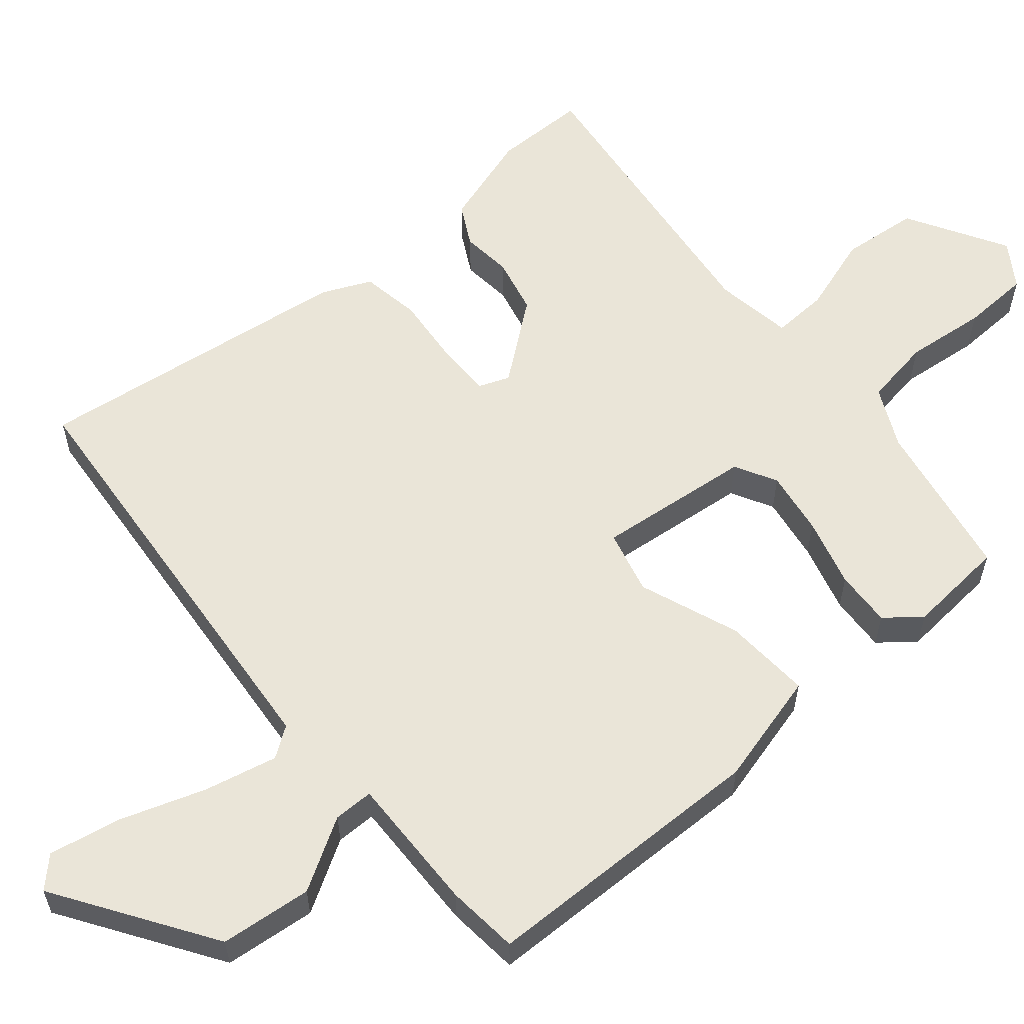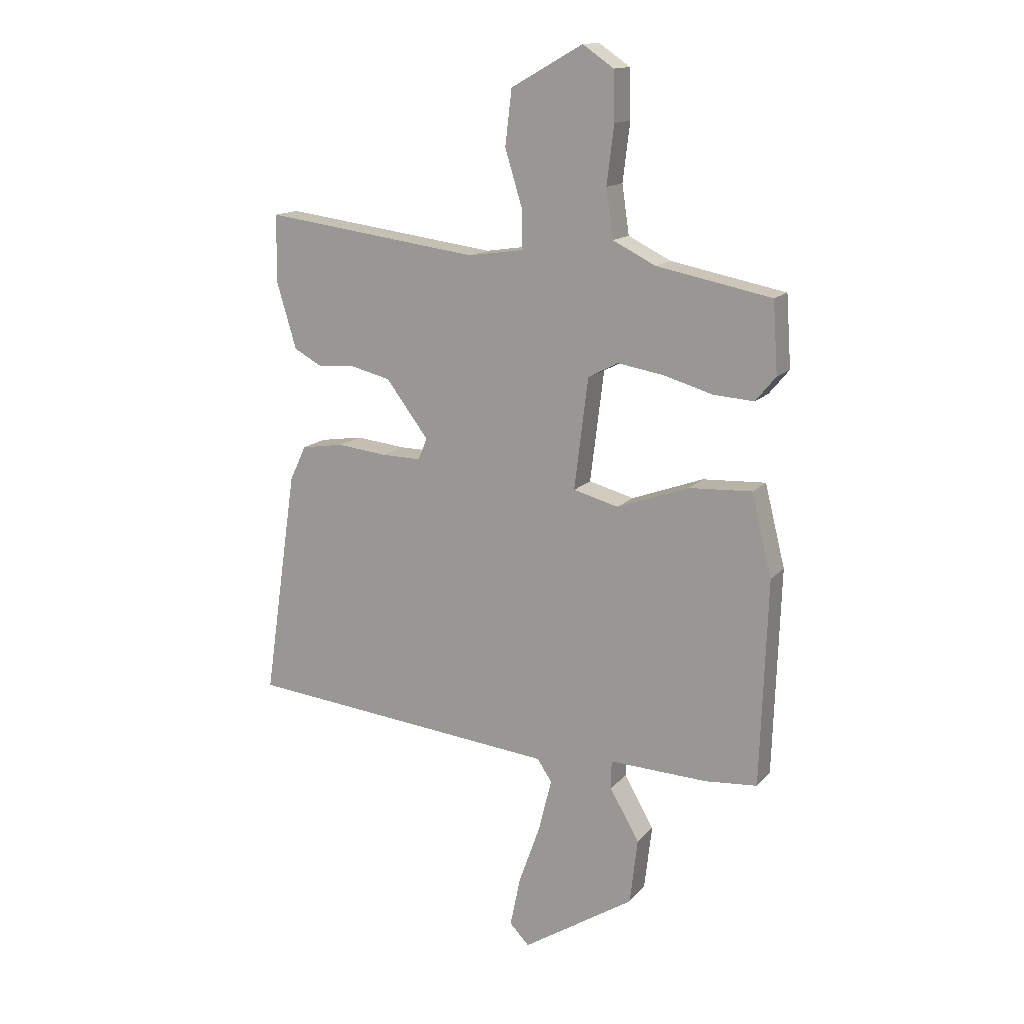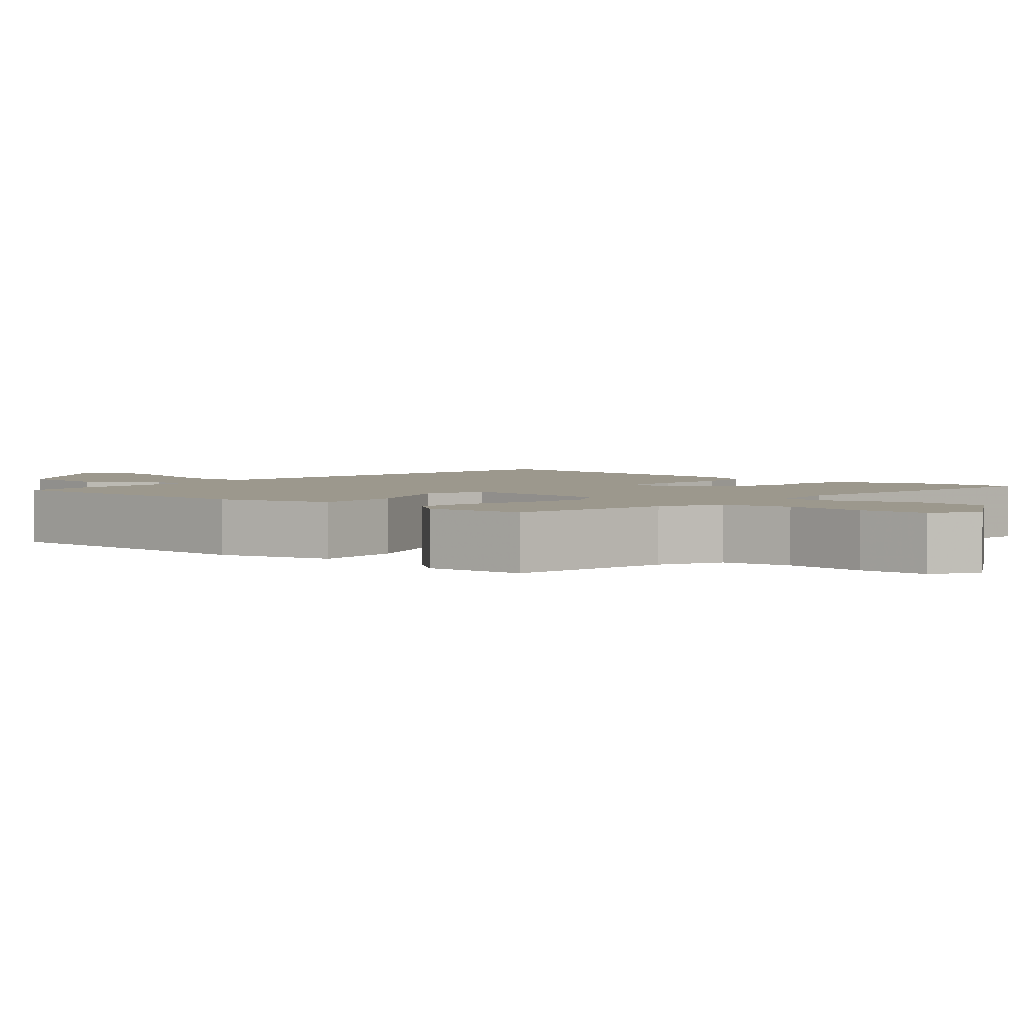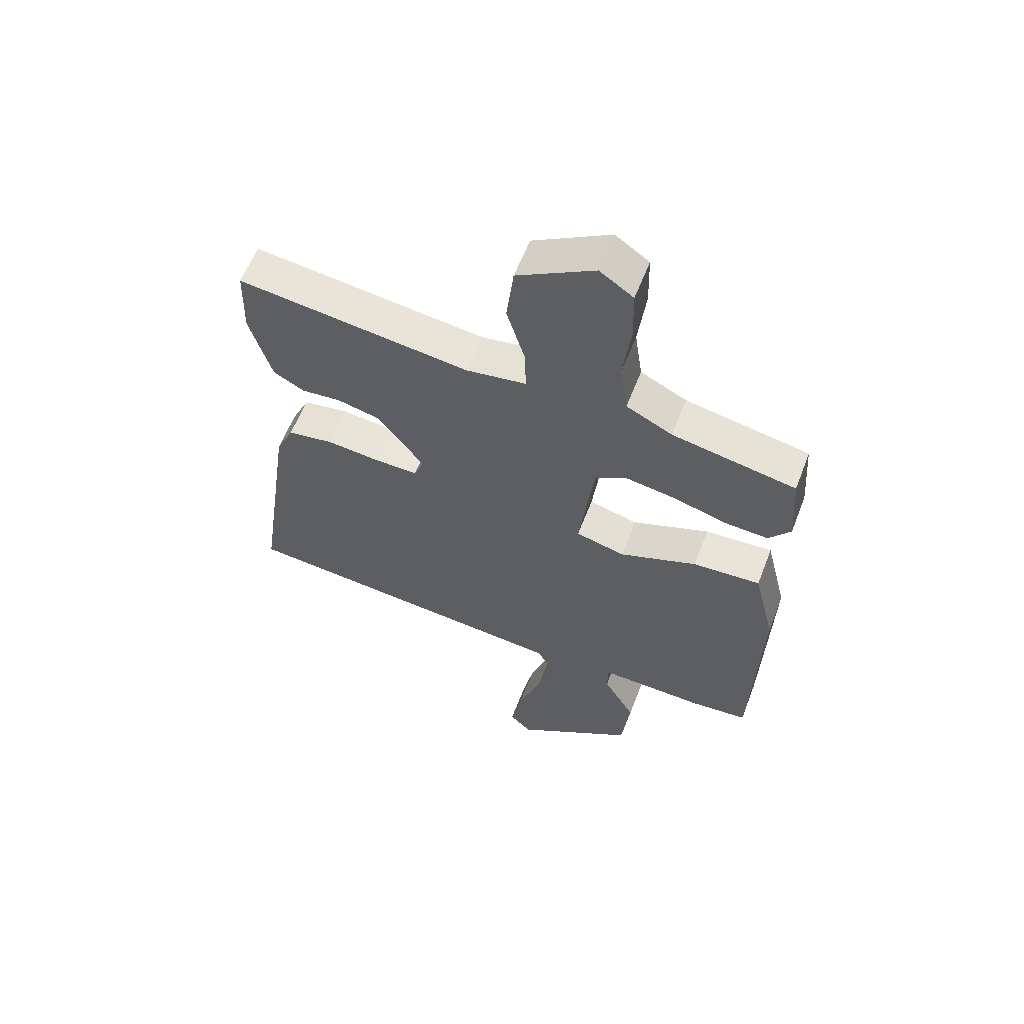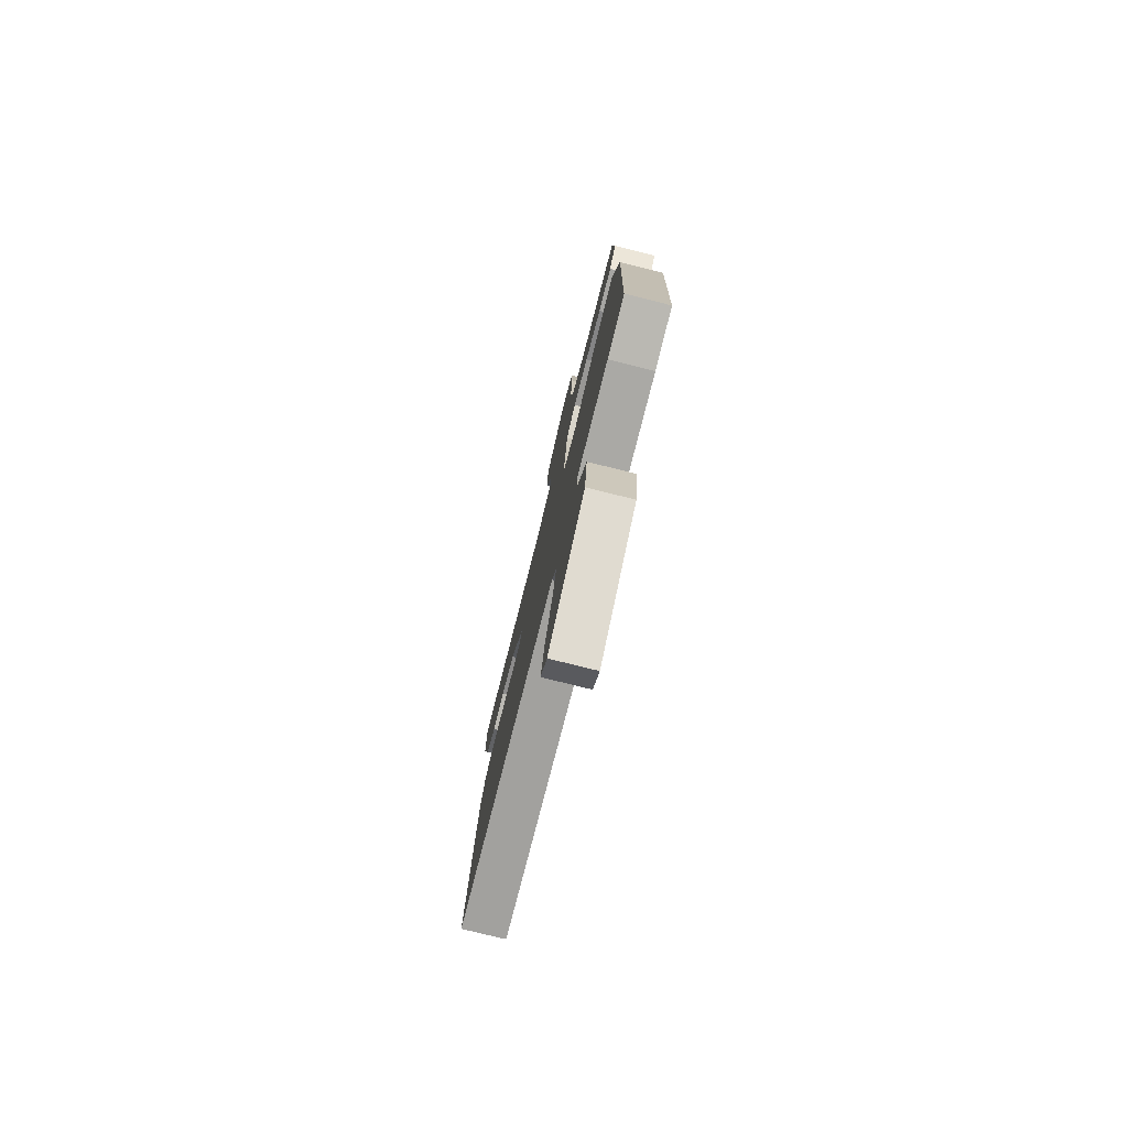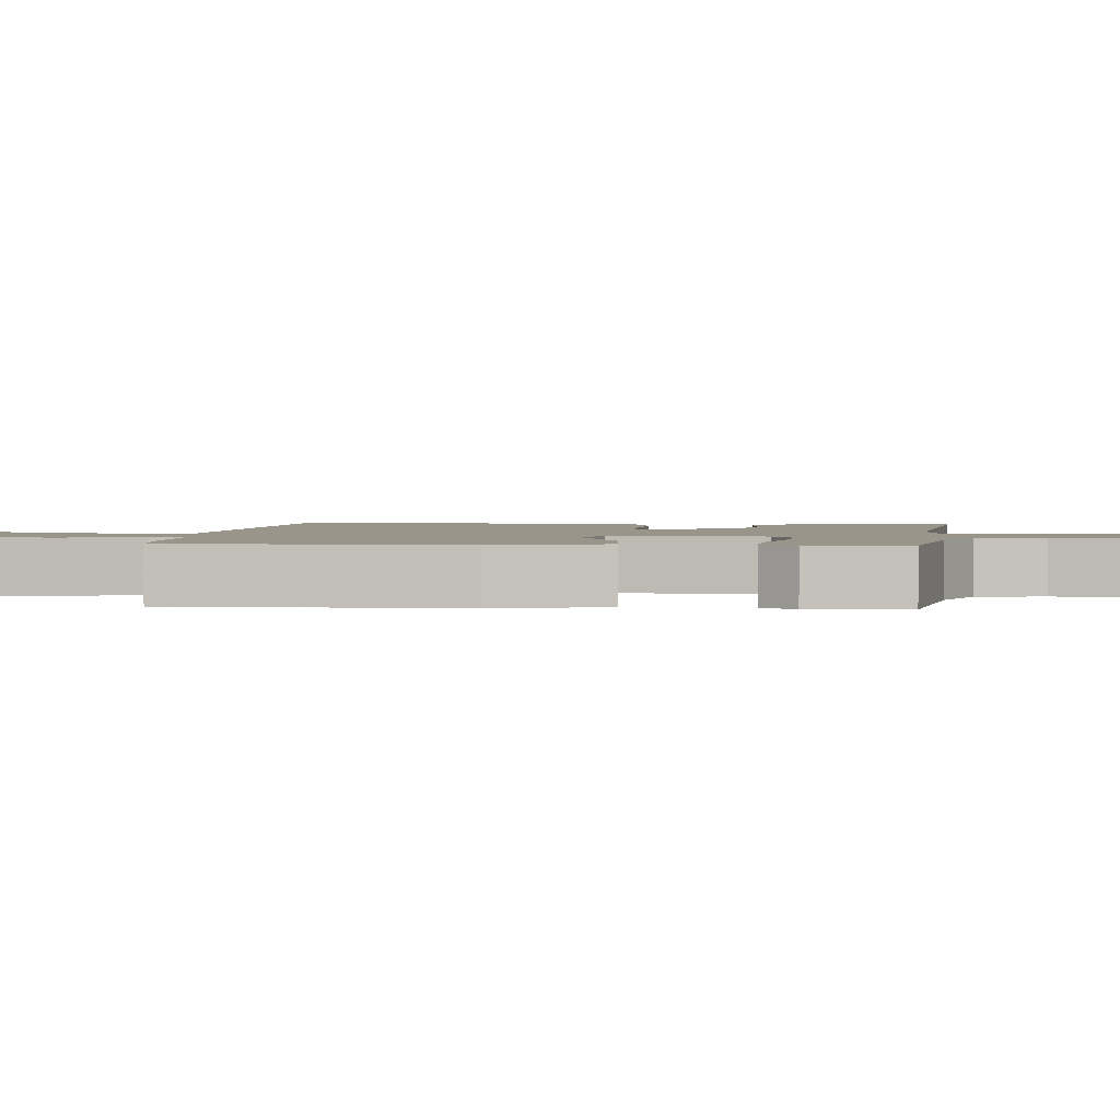
<metadata>
{"format":"obj","ext":"obj","renderer":"f3d","projection":"perspective","resolution":1024,"background":"white","views":[{"elev":58.8,"azim":-131.0,"up":"+Y"},{"elev":14.5,"azim":-154.4,"up":"+Z"},{"elev":3.1,"azim":-50.0,"up":"+Y"},{"elev":59.4,"azim":-159.1,"up":"+Z"},{"elev":-77.7,"azim":-104.0,"up":"+Z"},{"elev":2.1,"azim":-86.1,"up":"+Y"}]}
</metadata>
<code>
v -0.48 0.07 -0.444
v -0.493 0.07 -0.066
v -0.456 0.07 0.083
v -0.341 0.07 0.077
v -0.21 0.07 0.029
v -0.127 0.07 0.051
v -0.152 0.07 0.254
v -0.207 0.07 0.283
v -0.291 0.07 0.269
v -0.381 0.07 0.243
v -0.455 0.07 0.238
v -0.492 0.07 0.283
v -0.483 0.07 0.413
v -0.273 0.07 0.454
v -0.195 0.07 0.493
v -0.182 0.07 0.582
v -0.195 0.07 0.688
v -0.193 0.07 0.777
v -0.136 0.07 0.816
v -0.005 0.07 0.742
v 0.007 0.07 0.641
v -0.024 0.07 0.54
v -0.026 0.07 0.467
v 0.076 0.07 0.452
v 0.471 0.07 0.504
v 0.474 0.07 0.383
v 0.437 0.07 0.259
v 0.384 0.07 0.23
v 0.318 0.07 0.236
v 0.244 0.07 0.218
v 0.166 0.07 0.115
v 0.182 0.07 0.075
v 0.254 0.07 0.076
v 0.346 0.07 0.086
v 0.424 0.07 0.074
v 0.454 0.07 0.01
v 0.515 0.07 -0.408
v -0.058 0.07 -0.465
v -0.085 0.07 -0.505
v -0.062 0.07 -0.6
v -0.022 0.07 -0.712
v -0.003 0.07 -0.805
v -0.039 0.07 -0.842
v -0.244 0.07 -0.711
v -0.258 0.07 -0.591
v -0.204 0.07 -0.497
v -0.205 0.07 -0.445
v -0.385 0.07 -0.452
v -0.48 0 -0.444
v -0.493 0 -0.066
v -0.456 0 0.083
v -0.341 0 0.077
v -0.21 0 0.029
v -0.127 0 0.051
v -0.152 0 0.254
v -0.207 0 0.283
v -0.291 0 0.269
v -0.381 0 0.243
v -0.455 0 0.238
v -0.492 0 0.283
v -0.483 0 0.413
v -0.273 0 0.454
v -0.195 0 0.493
v -0.182 0 0.582
v -0.195 0 0.688
v -0.193 0 0.777
v -0.136 0 0.816
v -0.005 0 0.742
v 0.007 0 0.641
v -0.024 0 0.54
v -0.026 0 0.467
v 0.076 0 0.452
v 0.471 0 0.504
v 0.474 0 0.383
v 0.437 0 0.259
v 0.384 0 0.23
v 0.318 0 0.236
v 0.244 0 0.218
v 0.166 0 0.115
v 0.182 0 0.075
v 0.254 0 0.076
v 0.346 0 0.086
v 0.424 0 0.074
v 0.454 0 0.01
v 0.515 0 -0.408
v -0.058 0 -0.465
v -0.085 0 -0.505
v -0.062 0 -0.6
v -0.022 0 -0.712
v -0.003 0 -0.805
v -0.039 0 -0.842
v -0.244 0 -0.711
v -0.258 0 -0.591
v -0.204 0 -0.497
v -0.205 0 -0.445
v -0.385 0 -0.452
f 47 48 1 2
f 43 44 45 46
f 43 46 47
f 40 41 42 43
f 39 40 43 47
f 38 39 47 2
f 33 34 35 36
f 32 33 36 37
f 26 27 28 29
f 24 25 26 29
f 23 24 29 30
f 19 20 21 22
f 19 22 23
f 16 17 18 19
f 15 16 19 23
f 14 15 23 30
f 9 10 11 12
f 8 9 12 13
f 2 3 4 5
f 2 5 6
f 32 37 38 2
f 13 14 30 31
f 8 13 31
f 7 8 31
f 6 7 31 32
f 2 6 32
f 50 49 96 95
f 94 93 92 91
f 95 94 91
f 91 90 89 88
f 95 91 88 87
f 50 95 87 86
f 84 83 82 81
f 85 84 81 80
f 77 76 75 74
f 77 74 73 72
f 78 77 72 71
f 70 69 68 67
f 71 70 67
f 67 66 65 64
f 71 67 64 63
f 78 71 63 62
f 60 59 58 57
f 61 60 57 56
f 53 52 51 50
f 54 53 50
f 50 86 85 80
f 79 78 62 61
f 79 61 56
f 79 56 55
f 80 79 55 54
f 80 54 50
f 1 49 50 2
f 2 50 51 3
f 3 51 52 4
f 4 52 53 5
f 5 53 54 6
f 6 54 55 7
f 7 55 56 8
f 8 56 57 9
f 9 57 58 10
f 10 58 59 11
f 11 59 60 12
f 12 60 61 13
f 13 61 62 14
f 14 62 63 15
f 15 63 64 16
f 16 64 65 17
f 17 65 66 18
f 18 66 67 19
f 19 67 68 20
f 20 68 69 21
f 21 69 70 22
f 22 70 71 23
f 23 71 72 24
f 24 72 73 25
f 25 73 74 26
f 26 74 75 27
f 27 75 76 28
f 28 76 77 29
f 29 77 78 30
f 30 78 79 31
f 31 79 80 32
f 32 80 81 33
f 33 81 82 34
f 34 82 83 35
f 35 83 84 36
f 36 84 85 37
f 37 85 86 38
f 38 86 87 39
f 39 87 88 40
f 40 88 89 41
f 41 89 90 42
f 42 90 91 43
f 43 91 92 44
f 44 92 93 45
f 45 93 94 46
f 46 94 95 47
f 47 95 96 48
f 48 96 49 1

</code>
